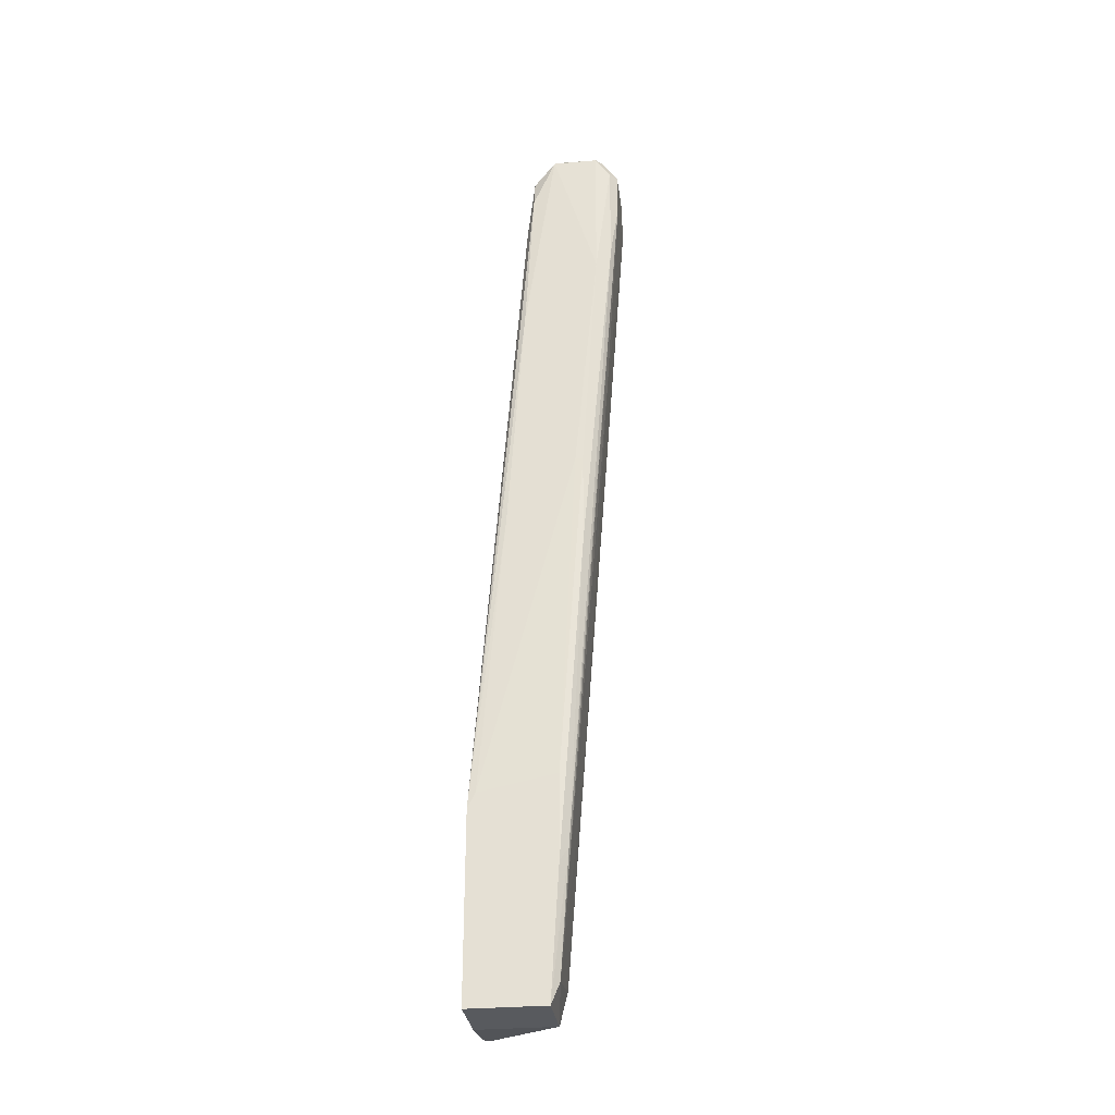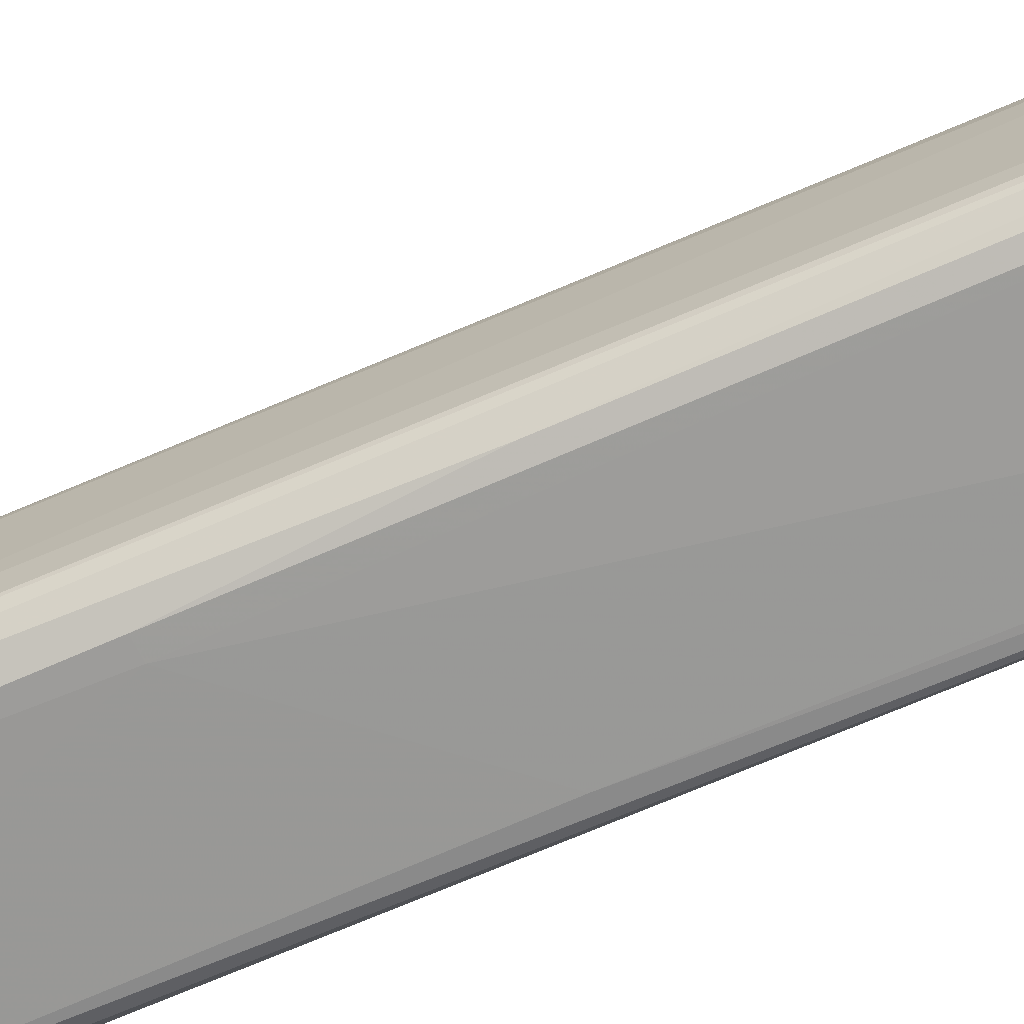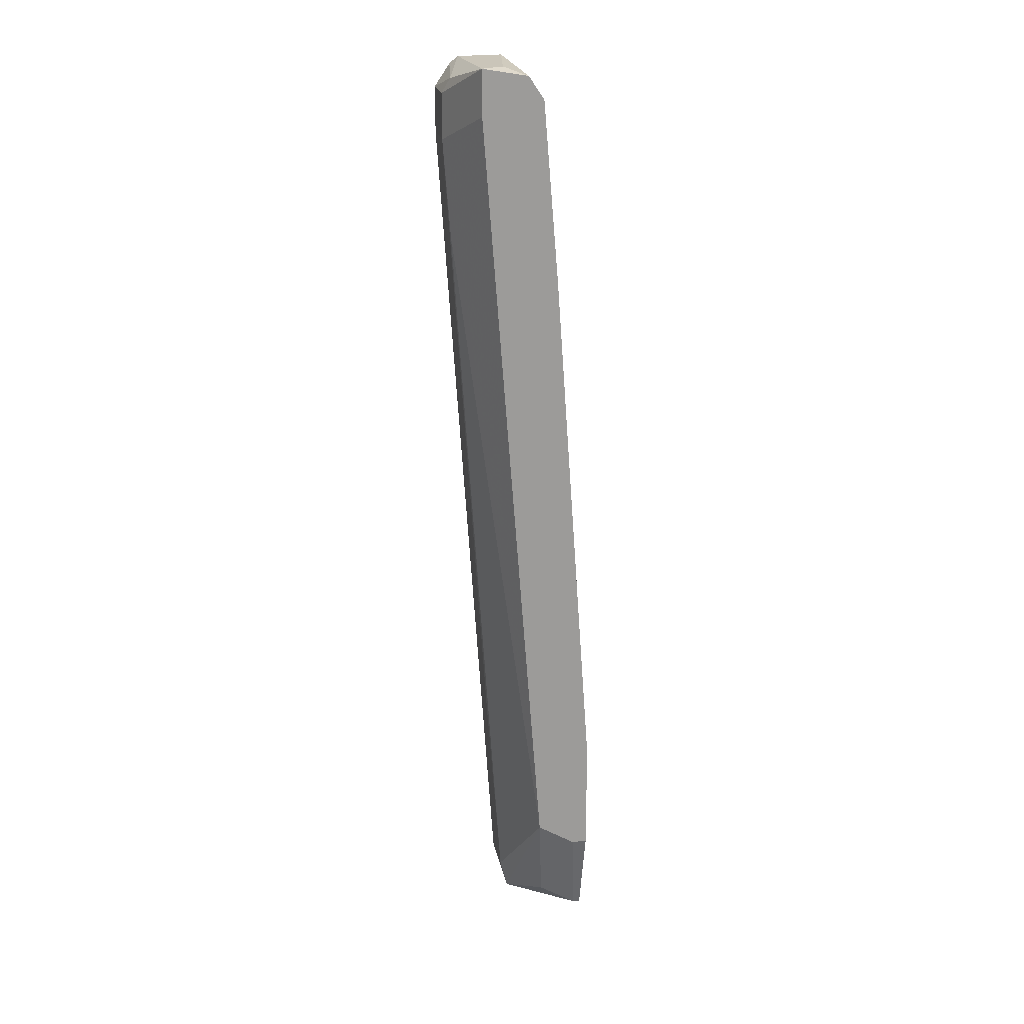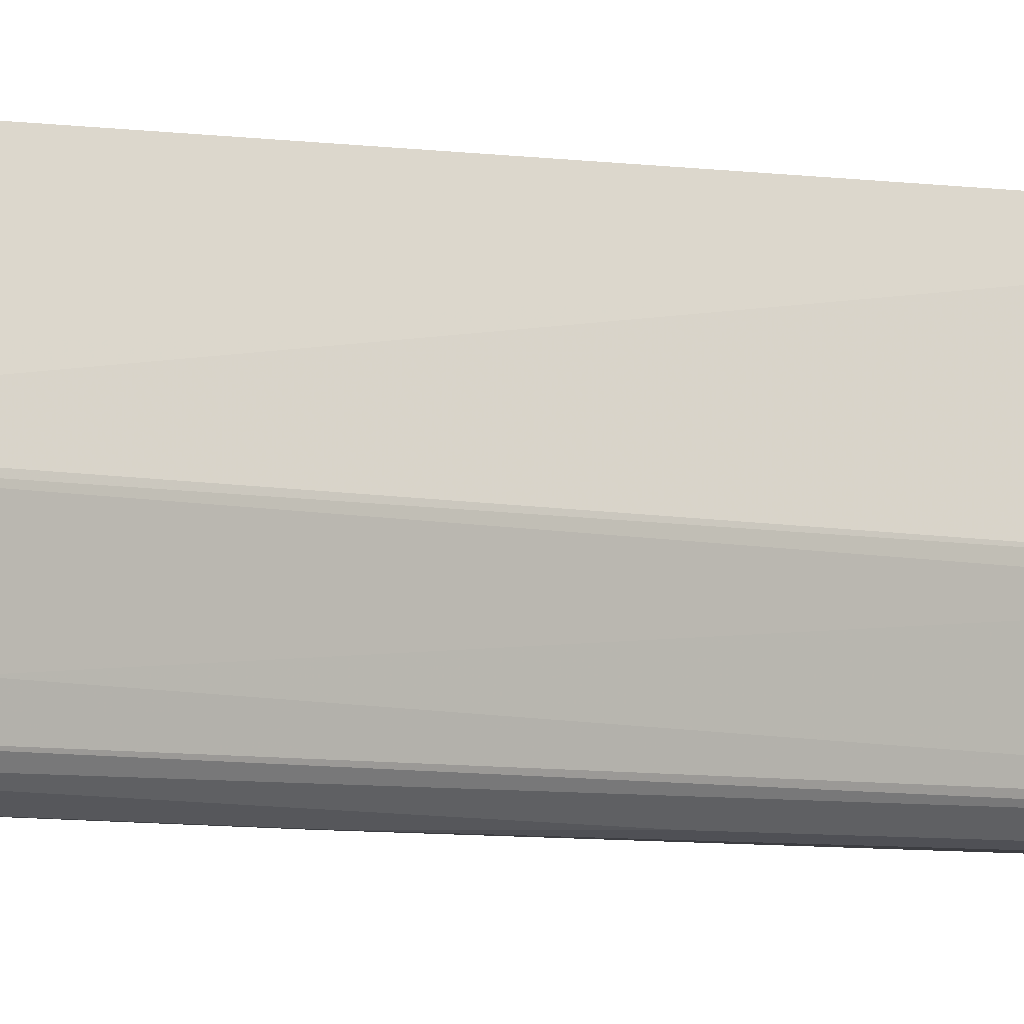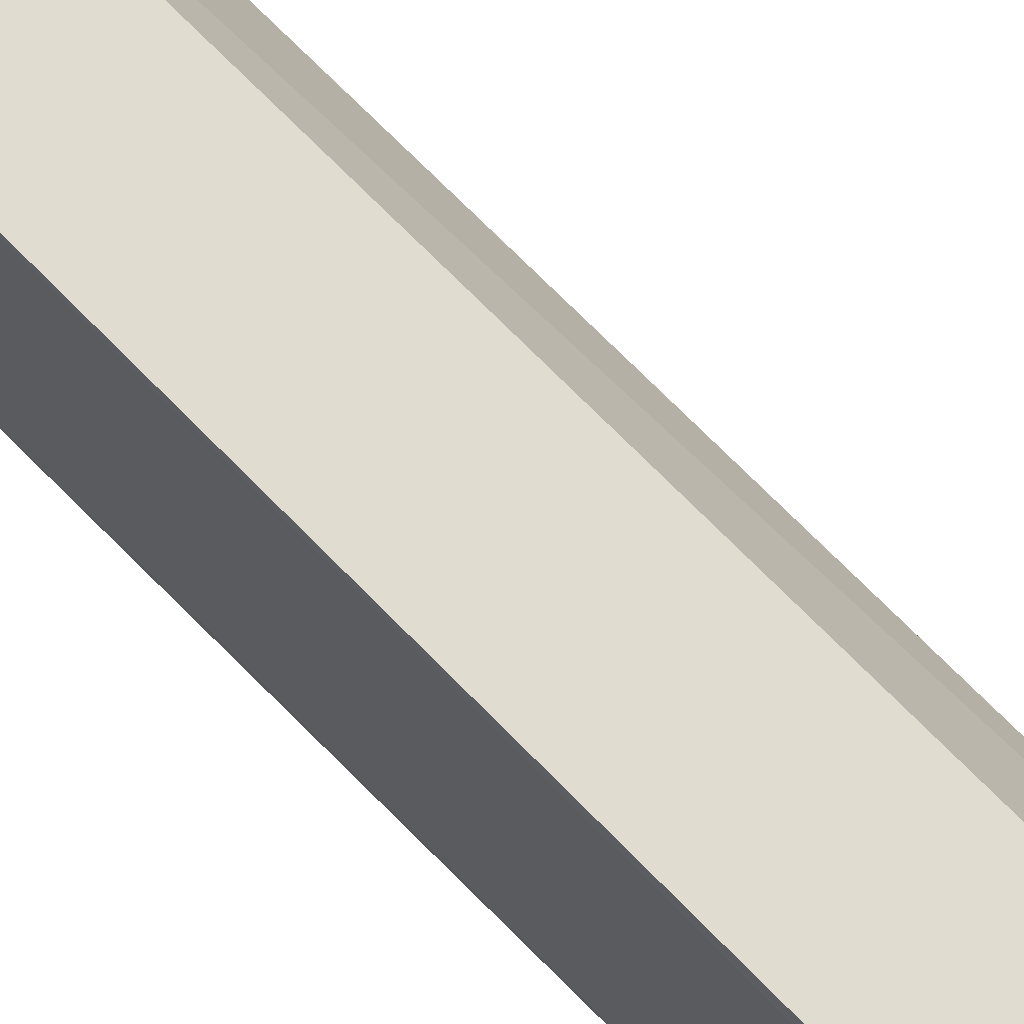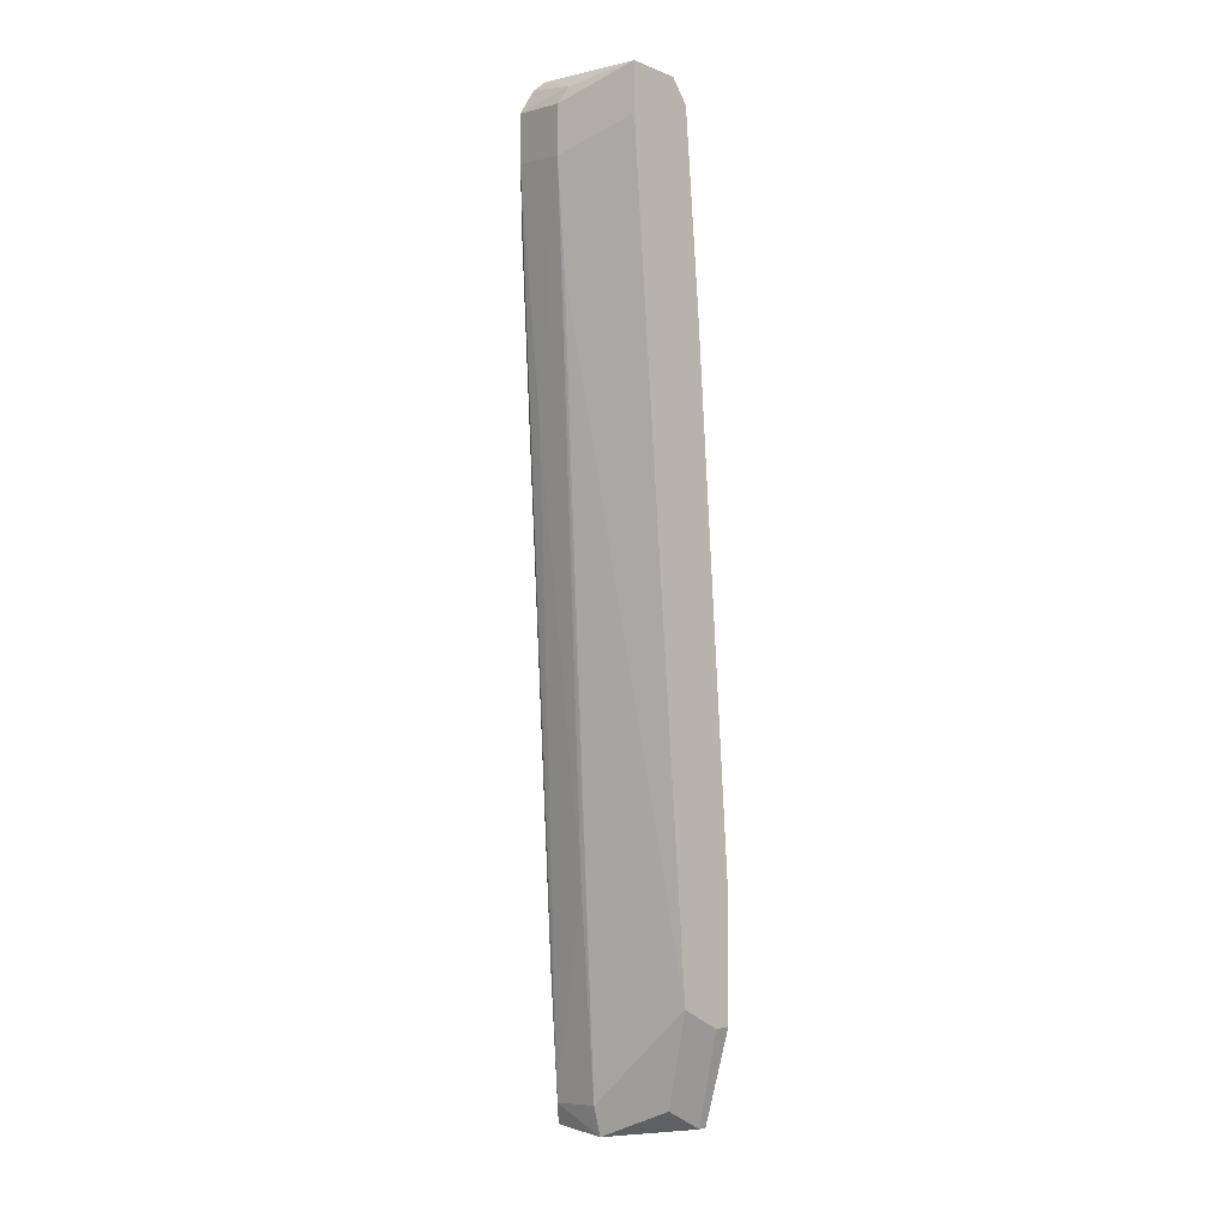
<metadata>
{"format":"obj","ext":"obj","renderer":"f3d","projection":"perspective","resolution":1024,"background":"white","views":[{"elev":-30.5,"azim":7.3,"up":"+Z"},{"elev":-71.1,"azim":117.7,"up":"+Y"},{"elev":20.7,"azim":170.5,"up":"+Z"},{"elev":-2.1,"azim":52.7,"up":"+Y"},{"elev":69.7,"azim":-39.8,"up":"+Y"},{"elev":1.1,"azim":139.5,"up":"+Z"}]}
</metadata>
<code>
v 0.0202 -0.009205 0.1026
v 0.0202 -0.01948 0.1003
v 0.0202 -0.01948 0.0843
v 0.0202 -0.01035 0.07858
v 0.000786 -0.004638 -0.03903
v 0.000786 -0.02062 0.008931
v 0.000786 -0.02291 -0.01048
v 0.01792 -0.0172 0.1049
v 0.01792 -0.02062 0.08086
v 0.01792 -0.01948 0.1037
v 0.01335 -0.02176 -0.01847
v 0.01335 -0.002353 0.1049
v 0.01563 -0.02176 0.04318
v 0.01563 -0.02176 0.02949
v 0.006498 -0.004638 -0.03561
v 0.006498 -0.02062 0.07058
v 0.006498 -0.01834 0.09001
v 0.006498 -0.01035 0.09001
v 0.004212 -0.02176 0.0329
v 0.01106 -0.01377 -0.0402
v 0.01106 -0.01948 0.1037
v 0.01106 -0.01834 0.1049
v 0.01106 -0.02291 -0.0402
v 0.02134 -0.01834 0.1003
v 0.02134 -0.01834 0.09343
v 0.02134 -0.01035 0.1003
v 0.02134 -0.01035 0.09343
v 0.001929 -6.9e-05 -0.02418
v 0.001929 -0.008063 0.02607
v 0.001929 -0.01948 0.02607
v 0.01906 -0.0172 0.05917
v 0.01906 -0.01834 0.1037
v -0.000357 -6.9e-05 -0.02418
v -0.000357 -6.9e-05 -0.007056
v -0.000357 -0.01377 -0.0402
v -0.000357 -0.004638 -0.03903
v -0.000357 -0.02062 -0.008192
v -0.000357 -0.02291 -0.01276
v -0.000357 -0.02291 -0.0402
v 0.009924 -6.9e-05 0.1037
v 0.01678 -6.9e-05 0.1049
v 0.01678 -6.9e-05 0.098
v 0.01449 -0.02176 0.04318
v 0.01449 -0.01377 -0.00477
v 0.005355 -6.9e-05 0.07287
v 0.005355 -0.001211 0.07402
v 0.0122 -0.02176 -0.03676
v 0.0122 -0.01377 -0.03561
v 0.0122 -0.02291 -0.008192
v 0.0122 -0.02291 -0.02076
v 0.007639 -6.9e-05 -0.02076
v 0.007639 -6.9e-05 0.1003
v 0.007639 -0.01263 0.1014
v 0.007639 -0.01948 0.09571
v 0.007639 -0.01834 0.1003
f 11 14 50
f 35 39 34
f 52 51 34
f 51 52 41
f 34 39 38
f 35 34 36
f 39 35 23
f 38 39 23
f 48 47 20
f 51 48 20
f 35 36 20
f 23 35 20
f 47 23 20
f 38 23 49
f 51 20 15
f 38 17 6
f 27 51 42
f 51 41 42
f 41 27 42
f 34 51 33
f 36 34 33
f 27 41 26
f 25 27 26
f 9 21 16
f 41 52 40
f 55 21 22
f 9 13 2
f 2 13 14
f 13 49 14
f 27 25 31
f 25 47 31
f 34 6 30
f 6 17 30
f 17 46 30
f 21 55 54
f 55 17 54
f 17 38 54
f 38 16 54
f 16 21 54
f 41 22 8
f 17 55 53
f 40 52 53
f 55 22 53
f 22 40 53
f 51 27 4
f 48 51 4
f 27 48 4
f 47 48 44
f 48 27 44
f 31 47 44
f 27 31 44
f 34 38 37
f 6 34 37
f 38 6 37
f 25 26 24
f 32 2 24
f 2 25 24
f 26 41 1
f 8 32 1
f 41 8 1
f 32 24 1
f 24 26 1
f 16 38 19
f 20 36 5
f 15 20 5
f 36 33 5
f 25 2 3
f 2 14 3
f 21 9 10
f 22 21 10
f 2 32 10
f 9 2 10
f 32 8 10
f 8 22 10
f 52 46 18
f 46 17 18
f 53 52 18
f 17 53 18
f 47 25 11
f 23 47 11
f 25 3 11
f 3 14 11
f 41 40 12
f 22 41 12
f 40 22 12
f 9 16 43
f 13 9 43
f 49 13 43
f 16 19 43
f 46 34 29
f 34 30 29
f 30 46 29
f 38 49 7
f 19 38 7
f 49 43 7
f 43 19 7
f 51 15 28
f 33 51 28
f 15 5 28
f 5 33 28
f 52 34 45
f 46 52 45
f 34 46 45
f 49 23 50
f 14 49 50
f 23 11 50

</code>
